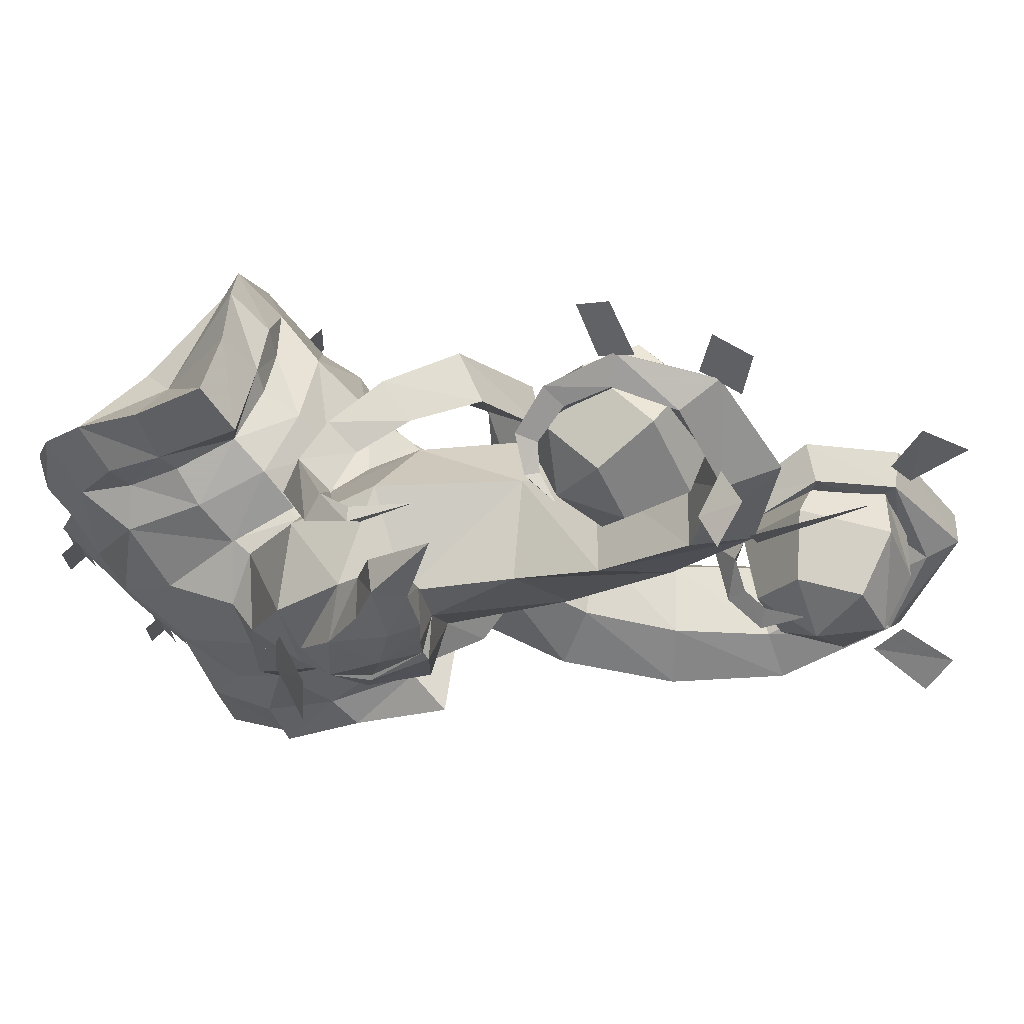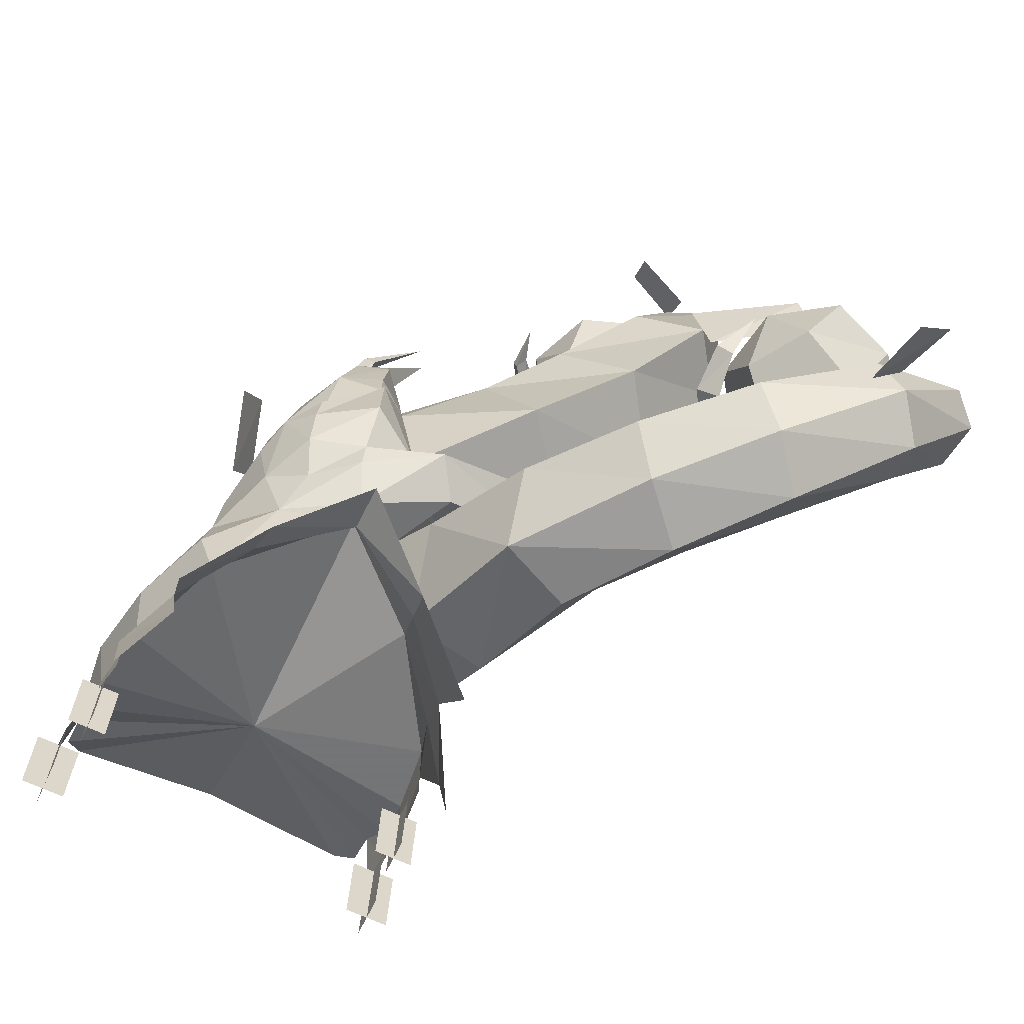
<metadata>
{"format":"obj","ext":"obj","renderer":"f3d","projection":"perspective","resolution":1024,"background":"white","views":[{"elev":78.0,"azim":51.2,"up":"+Z"},{"elev":-61.1,"azim":69.9,"up":"+Z"}]}
</metadata>
<code>
g common_shoulder_190034
v 2.952 0.9034 -0.509
v -2.066 7.861 0.7418
v -0.1845 8.135 -1.019
v 3.653 -6.249 -1.737
v 6.755 -5.518 -2.149
v 1.111 -6.606 -0.2819
v -0.8032 -6.493 1.461
v -2.428 -6.607 1.931
v -3.617 0.5242 2.797
v -4.76 7.01 2.47
v -3.69 7.735 1.21
v 2.394 8.088 -2.452
v 5.74 7.94 -2.83
v 11.02 5.326 -2.495
v 14.27 1.798 -0.3356
v 11.04 -3.377 -2.09
v -3.618 -5.961 3.123
v 6.217 -1.449 6.366
v 6.007 -1.341 5.787
v 6.527 1.555 5.937
v 6.88 1.691 7.181
v 5.682 4.635 6.065
v 5.798 4.603 5.55
v 4.402 7.667 3.307
v 14.52 2.036 1.19
v 12.88 -1.231 1.371
v 14.27 1.798 -0.3356
v 9.94 -3.591 3.189
v 10.78 -4.051 0.4808
v 5.51 -4.916 3.933
v 7.254 1.642 6.161
v 11.02 5.326 -2.495
v 12.67 4.015 1.851
v 6.105 8.472 -0.293
v 8.147 7.988 -1.712
v 5.74 7.94 -2.83
v 7.218 3.684 6.329
v 7.192 5.73 5.078
v 7.027 8.41 2.609
v 7.082 -1.151 5.922
v 8.227 -3.183 4.797
v 7.356 -5.762 0.4133
v 6.755 -5.518 -2.149
v 11.04 -3.377 -2.09
v -4.25 6.776 5.139
v -2.975 5.656 7.481
v -0.7385 6.063 6.461
v -1.65 7.224 3.785
v -3.69 7.735 1.21
v 3.206 1.574 10.71
v 0.9026 4.286 8.058
v -0.8116 3.814 9.866
v 1.097 1.42 12.24
v 2.968 1.45 8.648
v 1.691 3.995 7.319
v 1.422 7.161 4.605
v 3.551 4.551 6.999
v 0.2194 5.667 5.47
v 4.928 1.601 8.19
v 2.253 8.728 0.2355
v 2.394 8.088 -2.452
v -0.1845 8.135 -1.019
v -2.066 7.861 0.7418
v -4.76 7.01 2.47
v -3.183 -5.324 5.748
v -0.5341 -5.441 4.419
v 0.1386 -3.879 6.96
v -2.143 -3.772 7.956
v -2.428 -6.607 1.931
v -0.3444 -1.473 10.13
v 1.435 -1.749 8.361
v 2.166 -1.399 7.589
v 4.097 -1.649 7.308
v 2.478 -4.815 5.202
v 1.025 -3.477 5.928
v 3.605 -6.636 1.002
v 3.653 -6.249 -1.737
v 1.111 -6.606 -0.2819
v -0.8032 -6.493 1.461
v -3.618 -5.961 3.123
v -0.3444 -1.473 10.13
v -1.991 0.7311 4.461
v -2.143 -3.772 7.956
v -4.25 6.776 5.139
v -4.76 7.01 2.47
v -3.617 0.5242 2.797
v -3.618 -5.961 3.123
v -3.183 -5.324 5.748
v 1.097 1.42 12.24
v -0.8116 3.814 9.866
v -2.975 5.656 7.481
v 15.43 12.42 12.96
v 14.97 14.26 11.54
v 11.93 11.99 9.735
v 13.33 9.971 11.98
v 18.48 14.85 16.07
v 17.4 16.74 15.17
v 16.22 15.34 20.9
v 15.84 16.91 20.74
v 18.19 17.66 17.93
v 18.47 15.74 18.63
v 14.24 14.13 21.23
v 13.08 14.98 21.31
v 14.93 9.577 20.13
v 14.73 9.137 19.53
v 13.08 10.09 19.63
v 13.92 10.27 20.46
v 9.944 -3.249 5.714
v 10.73 -1.939 9.864
v 7.082 -1.151 5.922
v 18.75 9.834 13.46
v 16.52 6.92 12.03
v 20.68 13.11 16.28
v 16.79 15.29 22.13
v 20.04 15.14 19.58
v 14.32 13.76 22.19
v 12.57 -2.452 6.582
v 12.46 -2.134 8.229
v 14.59 9.033 20.09
v 20.47 12.78 10.4
v 18.3 8.767 7.735
v 21.95 15.89 14.22
v 16.86 17.38 22.4
v 20.88 17.64 19.41
v 13.4 14.64 22.91
v 12.47 11.7 21.77
v 13.59 11.89 21.38
v 16.57 14.89 9.553
v 20.47 12.78 10.4
v 18.3 8.767 7.735
v 14.67 11.04 7.216
v 18.91 17.59 14.09
v 21.95 15.89 14.22
v 16.86 17.38 22.4
v 20.88 17.64 19.41
v 13.4 14.64 22.91
v 12.47 11.7 21.77
v 13.07 9.753 20.6
v 14.59 9.033 20.09
v 12.39 12.25 20.69
v 11.82 0.7881 11.6
v 8.022 0.944 9.946
v 9.336 4.763 11.65
v 13.82 2.902 11.19
v 8.618 7.763 8.268
v 12.59 7.497 6.012
v 15.25 4.031 5.008
v 15.13 3.339 9.301
v 15.25 4.031 5.008
v 13.07 9.753 20.6
v 13.67 12.18 20.88
v 7.218 3.684 6.329
v 7.254 1.642 6.161
v 13.21 5.489 4.259
v 16.35 9.267 20.38
v 11.17 8.633 4.231
v 7.027 8.41 2.609
v 7.192 5.73 5.078
v 10.5 10.2 0.7751
v 10.52 8.99 -2.526
v 8.147 7.988 -1.712
v 11.45 5.48 -2.275
v 8.147 7.988 -1.712
v 10.52 8.99 -2.526
v 14.66 5.146 0.9577
v 17.27 7.77 -3.701
v 14.18 7.323 4.006
v 11.12 6.557 5.491
v 12.67 4.015 1.851
v 9.94 -3.591 3.189
v 8.227 -3.183 4.797
v 7.192 5.73 5.078
v 12.88 -1.231 1.371
v 14.02 -0.3949 3.067
v 12.7 -2.061 4.156
v 12.7 -2.061 4.156
v 12.88 -1.231 1.371
v 11.02 5.326 -2.495
v 11.12 6.557 5.491
v 21.54 17.59 -0.06908
v 21.54 18.28 -2.019
v 18.8 15.12 -2.302
v 19.26 14.87 -0.1007
v 23.89 23.71 3.512
v 24.15 25.53 2.948
v 24.16 22.58 -0.2939
v 23.44 21.59 1.625
v 22.43 23.46 6.138
v 21.65 24.55 6.245
v 20.42 21.23 6.981
v 19.45 21.57 7.525
v 20.25 18.4 6.054
v 19.22 18 6.468
v 21.41 16.29 5.337
v 20.19 15.84 5.944
v 24.63 15.67 6.17
v 24.62 14.95 6.516
v 22.61 14.76 5.815
v 22.85 15.66 5.252
v 24.68 16.08 0.7273
v 21.73 12.73 0.6433
v 25.28 23.12 4.418
v 25.7 20.42 2.455
v 23.34 22.74 7.063
v 21.33 20.61 8.185
v 20.69 17.82 7.998
v 21.47 15.97 7.165
v 24.09 15.57 7.175
v 22.84 15.46 6.76
v 26.58 15.55 -0.5799
v 23.43 11.3 -1.178
v 26.79 23.46 4.736
v 28.13 20.59 1.824
v 23.6 23.62 8.257
v 21.2 20.73 9.255
v 25.87 16.56 -2.986
v 22.39 12.19 -3.887
v 27.13 25.2 4.376
v 28.15 21.55 -0.08888
v 23.57 18.04 -3.88
v 19.92 14.08 -4.605
v 26 26.15 3.448
v 26.28 22.64 -1.245
v 22.41 24.87 7.869
v 19.58 21.55 9.058
v 19.24 17.56 7.365
v 20.19 15.84 5.944
v 24.62 14.95 6.516
v 22.61 14.76 5.815
v 19.92 14.08 -4.605
v 26 26.15 3.448
v 26.28 22.64 -1.245
v 22.41 24.87 7.869
v 19.58 21.55 9.058
v 19.24 17.56 7.365
v 16.18 12.26 0.9532
v 15.4 12.55 -1.384
v 15.62 10.79 -4.052
v 15.62 10.79 -4.052
v 19.4 7.738 -0.606
v 18.45 9.843 1.374
v 23.57 18.04 -3.88
v 25.62 16.5 8.391
v 16.69 5.007 3.773
v 15.19 5.866 2.526
v 13.52 11.52 4.374
v 15.36 10.91 5.718
v 9.565 13.63 8.472
v 11.68 12.53 9.935
v 7.291 11.27 13.17
v 9.677 10.66 13.36
v 6.752 7.502 15.63
v 8.839 7.406 15.43
v 8.738 4.599 16.56
v 7.071 4.427 17.16
v 7.867 2.349 18.46
v 9.656 2.583 17.86
v 9.939 2.004 20.17
v 10.9 1.956 19.31
v 11.3 2.485 21.06
v 12.01 2.541 20.57
v 15.75 1.658 3.999
v 15.51 1.61 2.957
v 15.25 4.031 5.008
v 14.7 9.434 6.701
v 13.21 5.489 4.259
v 11.82 9.66 4.873
v 9.146 11.36 8.115
v 7.082 9.224 11.33
v 6.669 6.259 13.59
v 7.26 3.409 15.4
v 8.289 1.068 17.09
v 10.32 0.86 19.53
v 11.76 2.058 21.11
v 13.21 5.489 4.259
v 11.82 9.66 4.873
v 9.146 11.36 8.115
v 7.082 9.224 11.33
v 6.669 6.259 13.59
v 7.26 3.409 15.4
v 8.289 1.068 17.09
v 10.32 0.86 19.53
v 11.76 2.058 21.11
v 14.52 2.036 1.19
v 12.92 4.588 21.51
v 12.67 4.015 1.851
v 13.4 -1.065 10.52
v 13.72 0.3865 12.92
v 12.34 1.556 12.79
v 11.82 0.7881 11.6
v 12.46 -2.134 8.229
v 14.06 -1.79 7.185
v 15.67 2.4 12.5
v 15.2 0.9629 12.8
v 15.52 0.1353 10.39
v 15.95 2.076 10.62
v 13.64 1.437 15.18
v 12.39 2.219 14.98
v 15.13 3.339 9.301
v 11.82 0.7881 11.6
v 12.34 1.556 12.79
v 14.23 3.405 12.2
v 15.25 4.031 5.008
v 16.53 2.042 8.752
v 13.83 3.081 14.56
v 12.39 2.219 14.98
v 14.67 2.572 14.73
v 13.92 4.463 17.59
v 15.47 -0.4988 7.472
v 15.39 -0.6925 6.264
v 16.77 1.853 6.097
v 16.17 1.989 9.12
v 15.33 -0.3099 7.652
v 14.94 -0.7362 4.655
v 12.7 -2.061 4.156
v 12.57 -2.452 6.582
v 15.75 1.658 3.999
v 14.02 -0.3949 3.067
v 13.21 5.489 4.259
f 1 2 3
f 4 1 5
f 4 6 1
f 6 7 1
f 7 8 1
f 9 10 1
f 10 11 1
f 1 3 12
f 1 12 13
f 1 13 14
f 1 14 15
f 1 15 16
f 1 16 5
f 8 17 1
f 11 2 1
f 18 19 20
f 20 21 18
f 22 21 20
f 20 23 22
f 23 24 22
f 25 26 27
f 28 29 26
f 19 18 30
f 31 20 19
f 27 32 33
f 34 35 36
f 37 23 31
f 38 23 37
f 35 32 36
f 39 24 38
f 24 23 38
f 23 20 31
f 25 27 33
f 39 35 34
f 39 34 24
f 40 31 19
f 19 30 41
f 41 40 19
f 28 41 30
f 28 30 42
f 42 29 28
f 29 42 43
f 43 44 29
f 26 29 44
f 27 26 44
f 45 46 47
f 47 48 45
f 48 49 45
f 50 51 52
f 52 53 50
f 51 50 54
f 54 55 51
f 22 24 56
f 56 57 22
f 58 47 51
f 51 55 58
f 51 47 46
f 46 52 51
f 22 57 59
f 59 21 22
f 57 56 58
f 58 55 57
f 57 55 54
f 54 59 57
f 60 34 36
f 36 61 60
f 48 47 58
f 62 60 61
f 63 48 62
f 62 48 56
f 48 58 56
f 49 64 45
f 48 63 49
f 60 24 34
f 56 24 60
f 62 56 60
f 65 66 67
f 67 68 65
f 66 65 69
f 50 53 70
f 70 71 50
f 71 72 54
f 54 50 71
f 18 73 74
f 74 30 18
f 75 72 71
f 71 67 75
f 71 70 68
f 68 67 71
f 18 21 59
f 59 73 18
f 73 72 75
f 75 74 73
f 73 59 54
f 54 72 73
f 76 77 43
f 43 42 76
f 66 75 67
f 78 77 76
f 79 78 66
f 78 74 66
f 66 74 75
f 69 65 80
f 66 69 79
f 76 42 30
f 74 76 30
f 78 76 74
f 81 82 83
f 84 85 82
f 82 86 87
f 82 87 88
f 82 88 83
f 89 82 81
f 90 82 89
f 91 82 90
f 84 82 91
f 82 85 86
f 92 93 94
f 94 95 92
f 96 97 93
f 93 92 96
f 98 99 100
f 100 101 98
f 102 103 99
f 99 98 102
f 104 105 106
f 106 107 104
f 108 109 110
f 111 92 95
f 95 112 111
f 113 96 92
f 92 111 113
f 114 98 101
f 101 115 114
f 116 102 98
f 98 114 116
f 117 118 109
f 109 108 117
f 107 119 104
f 120 111 112
f 112 121 120
f 122 113 111
f 111 120 122
f 123 114 115
f 115 124 123
f 125 116 114
f 114 123 125
f 126 127 116
f 116 125 126
f 128 129 130
f 130 131 128
f 132 133 129
f 129 128 132
f 99 134 135
f 135 100 99
f 103 136 134
f 134 99 103
f 136 103 137
f 138 105 139
f 93 128 131
f 131 94 93
f 97 132 128
f 128 93 97
f 103 140 137
f 115 101 96
f 96 113 115
f 101 100 97
f 97 96 101
f 132 97 100
f 133 132 135
f 124 115 113
f 113 122 124
f 141 109 118
f 142 141 143
f 143 141 144
f 95 94 145
f 145 143 95
f 94 131 146
f 146 145 94
f 131 130 147
f 147 146 131
f 121 112 148
f 148 149 121
f 144 148 112
f 143 144 95
f 126 150 107
f 107 127 126
f 116 127 151
f 151 102 116
f 127 107 106
f 106 151 127
f 138 137 140
f 140 106 138
f 152 153 142
f 103 102 140
f 107 150 119
f 138 106 105
f 145 152 143
f 141 148 144
f 143 152 142
f 154 146 147
f 105 104 155
f 104 119 155
f 139 105 155
f 140 102 151
f 140 151 106
f 109 142 110
f 110 142 153
f 95 144 112
f 135 132 100
f 156 157 158
f 157 156 159
f 159 160 161
f 161 157 159
f 162 163 164
f 165 162 166
f 165 167 168
f 168 169 165
f 156 168 167
f 170 108 171
f 145 172 152
f 173 174 175
f 156 158 168
f 176 170 177
f 176 108 170
f 178 163 162
f 169 178 162
f 171 108 110
f 154 179 146
f 145 179 172
f 146 179 145
f 180 181 182
f 182 183 180
f 184 185 186
f 186 187 184
f 188 189 185
f 185 184 188
f 190 191 189
f 189 188 190
f 192 193 191
f 191 190 192
f 194 195 193
f 193 192 194
f 196 197 198
f 198 199 196
f 200 180 183
f 183 201 200
f 202 184 187
f 187 203 202
f 204 188 184
f 184 202 204
f 205 190 188
f 188 204 205
f 206 192 190
f 190 205 206
f 207 194 192
f 192 206 207
f 208 196 199
f 199 209 208
f 210 200 201
f 201 211 210
f 212 202 203
f 203 213 212
f 214 204 202
f 202 212 214
f 215 205 204
f 204 214 215
f 205 215 206
f 216 210 211
f 211 217 216
f 218 212 213
f 213 219 218
f 212 218 214
f 220 216 217
f 217 221 220
f 222 218 219
f 219 223 222
f 224 214 218
f 218 222 224
f 225 215 214
f 214 224 225
f 226 206 215
f 215 225 226
f 227 207 206
f 206 226 227
f 228 208 209
f 209 229 228
f 230 182 181
f 185 231 232
f 232 186 185
f 189 233 231
f 231 185 189
f 191 234 233
f 233 189 191
f 193 235 234
f 234 191 193
f 235 193 195
f 209 199 194
f 194 207 209
f 199 198 195
f 195 194 199
f 229 209 207
f 207 227 229
f 236 237 159
f 159 156 236
f 237 238 160
f 160 159 237
f 166 164 239
f 165 166 240
f 240 241 167
f 167 165 240
f 241 236 156
f 156 167 241
f 183 182 237
f 237 236 183
f 182 230 238
f 238 237 182
f 221 217 166
f 166 239 221
f 217 211 240
f 240 166 217
f 211 201 241
f 241 240 211
f 201 183 236
f 236 241 201
f 223 219 216
f 216 220 223
f 219 213 210
f 210 216 219
f 213 203 200
f 200 210 213
f 203 187 180
f 180 200 203
f 187 186 181
f 181 180 187
f 186 232 242
f 242 181 186
f 196 208 243
f 197 196 243
f 208 228 243
f 230 181 242
f 244 245 246
f 246 247 244
f 247 246 248
f 248 249 247
f 249 248 250
f 250 251 249
f 251 250 252
f 252 253 251
f 254 255 256
f 256 257 254
f 257 256 258
f 258 259 257
f 259 258 260
f 260 261 259
f 262 263 244
f 244 264 262
f 264 244 247
f 247 265 264
f 249 265 247
f 266 264 265
f 265 267 266
f 265 268 267
f 268 249 251
f 251 269 268
f 269 251 253
f 253 270 269
f 271 254 257
f 257 272 271
f 272 257 259
f 259 273 272
f 273 259 261
f 261 274 273
f 245 275 276
f 276 246 245
f 248 246 276
f 276 277 248
f 250 248 277
f 277 278 250
f 252 250 278
f 278 279 252
f 255 280 281
f 281 256 255
f 256 281 282
f 282 258 256
f 258 282 283
f 283 260 258
f 262 174 263
f 284 245 244
f 260 285 261
f 263 173 284
f 261 285 274
f 283 285 260
f 263 284 244
f 284 286 245
f 249 268 265
f 253 252 255
f 255 254 253
f 252 279 280
f 280 255 252
f 270 253 254
f 254 271 270
f 275 245 286
f 174 173 263
f 169 162 165
f 162 164 166
f 287 288 289
f 289 290 287
f 291 292 287
f 293 294 295
f 295 296 293
f 297 298 289
f 289 288 297
f 288 294 297
f 299 300 301
f 301 302 299
f 299 302 296
f 303 299 304
f 305 302 301
f 301 306 305
f 307 293 302
f 302 305 307
f 307 308 297
f 297 308 298
f 304 309 310
f 310 311 304
f 312 313 309
f 309 304 312
f 310 314 311
f 315 314 292
f 292 316 315
f 307 305 308
f 305 306 308
f 303 304 311
f 303 311 317
f 291 287 290
f 295 313 312
f 312 296 295
f 314 318 317
f 292 309 313
f 292 310 309
f 292 314 310
f 294 288 287
f 287 295 294
f 295 287 292
f 295 292 313
f 297 294 307
f 307 294 293
f 299 296 312
f 169 168 319
f 314 317 311
f 302 293 296
f 142 109 141
f 1 17 9
f 108 176 117
f 292 291 316
f 315 318 314
f 299 312 304
g common_shoulder_190034
v 14.41 5.069 -4.857
v 12.88 5.128 -4.023
v 15.11 1.749 -2.12
v 17.39 1.899 -2.561
v 12.2 7.733 -8.124
v 10.37 7.206 -6.069
v 11.02 5.326 -2.495
v 14.27 1.798 -0.3356
v 8.524 7.3 -4.829
v 15.01 -1.776 -4.147
v 13.47 -2.096 -3.581
v 13.08 -4.859 -7.051
v 11.45 -4.746 -5.69
v 11.04 -3.377 -2.09
v 12.41 -4.707 -8.484
v 8.966 -6.294 -6.426
v 10.11 -6.399 -9.721
v 11.54 6.974 -9.631
v 8.792 8.207 -11.33
v 7.416 8.299 -7.505
v 5.74 7.94 -2.83
v 9.471 -4.912 -4.318
v 6.755 -5.518 -2.149
v 6.477 -5.908 -3.349
v 5.226 8.071 -4.051
v -0.5664 8.351 -2.508
v -2.663 8.223 -2.269
v -2.066 7.861 0.7418
v -0.1845 8.135 -1.019
v 2.394 8.088 -2.452
v 1.967 8.248 -4.187
v 5.74 7.94 -2.83
v 5.226 8.071 -4.051
v 5.311 8.047 -5.175
v 0.7829 -7.015 -1.739
v -0.8032 -6.493 1.461
v -1.305 -7.234 -1.494
v 1.111 -6.606 -0.2819
v 3.653 -6.249 -1.737
v 3.274 -6.652 -3.444
v 6.477 -5.908 -3.349
v 6.755 -5.518 -2.149
v 6.539 -5.967 -4.479
v 24.05 20.08 16.1
v 21.91 15.45 15.82
v 22.06 16.13 12.8
v 23.97 20.76 13.91
v 17.9 17.66 22.36
v 17.44 18.31 25.33
v 15.67 17.67 25.11
v 16.04 16.97 22.23
v 20.96 15.48 19.18
v 21.91 13.23 20.35
v 20.55 13.25 21.32
v 19.54 15.41 20.22
v 11.14 14.44 24.15
v 13.02 14.14 22.34
v 14.07 15.12 23.36
v 12.09 15.34 25.19
v 31.19 22.27 0.2797
v 28.51 21.29 0.7219
v 28.35 19.84 -0.5605
v 31.39 20.62 -1.086
v 23.71 24.59 7.288
v 24.45 27.04 9.395
v 22.57 25.65 10.63
v 22.76 24.02 8.517
v 11.9 -3.428 5.28
v 14.91 -4.008 7.263
v 13.86 -2.989 8.961
v 10.87 -2.419 7.156
v -1.28 -7.329 -4.938
v 0.6195 -7.133 -4.339
v 0.6327 -6.987 -1.462
v -1.296 -7.15 -1.465
v -0.2796 -8.066 -1.41
v -0.2736 -8.227 -4.891
v -0.4329 -6.329 -4.986
v -0.4422 -6.14 -1.513
v 3.914 -6.473 -6.869
v 5.554 -6.335 -6.872
v 5.564 -6.165 -3.63
v 3.899 -6.306 -3.634
v 4.777 -7.096 -3.586
v 4.782 -7.247 -6.829
v 4.645 -5.609 -6.91
v 4.636 -5.433 -3.676
v 4.113 7.923 -4.397
v 4.102 7.752 -7.639
v 2.462 7.615 -7.636
v 2.447 7.782 -4.401
v -1.456 7.174 -2.256
v -1.45 7.014 -5.737
v -1.609 8.911 -5.832
v -1.619 9.101 -2.359
v -2.457 7.911 -5.784
v -2.473 8.109 -2.009
v -0.5439 8.253 -2.307
v -0.5571 8.07 -5.787
v 3.325 6.991 -4.353
v 3.331 6.84 -7.595
v 3.193 8.478 -7.677
v 3.185 8.654 -4.442
f 320 321 322
f 322 323 320
f 324 325 321
f 321 320 324
f 321 326 327
f 327 322 321
f 326 325 328
f 329 323 322
f 322 330 329
f 331 329 330
f 330 332 331
f 330 322 327
f 327 333 330
f 334 332 335
f 335 336 334
f 337 338 339
f 339 325 337
f 340 326 328
f 333 341 332
f 342 341 333
f 335 332 341
f 341 343 335
f 339 328 325
f 344 340 328
f 333 332 330
f 326 321 325
f 345 346 347
f 348 349 345
f 349 350 345
f 348 345 347
f 349 351 352
f 352 353 350
f 349 352 350
f 354 355 356
f 357 354 358
f 358 354 359
f 357 355 354
f 358 360 361
f 360 359 362
f 358 359 360
f 363 364 365
f 365 366 363
f 367 368 369
f 369 370 367
f 371 372 373
f 373 374 371
f 375 376 377
f 377 378 375
f 379 380 381
f 381 382 379
f 383 384 385
f 385 386 383
f 387 388 389
f 389 390 387
f 391 392 393
f 393 394 391
f 395 396 397
f 397 398 395
f 399 400 401
f 401 402 399
f 403 404 405
f 405 406 403
f 407 408 409
f 409 410 407
f 411 412 413
f 413 414 411
f 415 416 417
f 417 418 415
f 419 420 421
f 421 422 419
f 341 342 343
f 328 339 344
g Object05
v 19.26 14.12 18.92
v 18.44 11.26 19.07
v 17.76 10.73 16.38
v 18.3 13.37 15.12
v 16.4 14.3 21.7
v 16.42 11.39 21.03
v 13.04 10.46 17.63
v 13.72 10.99 20.31
v 12.59 13.73 20.68
v 11.63 12.98 16.88
v 14.48 12.8 14.1
v 15.06 10.33 15.66
v 17.84 16.64 18.17
v 17.17 16.11 15.48
v 15.83 16.77 20.13
v 13.13 16.37 19.41
v 12.45 15.84 16.73
v 14.47 15.71 14.76
v 15.86 9.749 18.54
v 15.02 17.35 17.26
v 27.07 22.02 5.885
v 28.22 19.32 6.642
v 27.56 17.82 4.15
v 26.6 20.16 2.247
v 25.12 21.87 9.201
v 26.51 19.03 9.068
v 21.75 19.32 9.109
v 24.13 17.22 9.003
v 20.81 17.19 5.586
v 23.47 15.72 6.512
v 23.24 17.61 2.155
v 25.18 16.01 4.085
v 24.89 23.77 4.844
v 24.23 22.26 2.353
v 23.18 23.47 7.27
v 20.8 21.67 7.205
v 20.13 20.16 4.714
v 21.85 20.46 2.288
v 26.53 16.6 6.949
v 21.82 22.88 4.407
f 423 424 425
f 425 426 423
f 427 428 424
f 424 423 427
f 429 430 431
f 431 432 429
f 433 434 429
f 429 432 433
f 426 425 434
f 434 433 426
f 435 423 426
f 426 436 435
f 437 427 423
f 423 435 437
f 438 431 427
f 427 437 438
f 439 432 431
f 431 438 439
f 440 433 432
f 432 439 440
f 436 426 433
f 433 440 436
f 428 427 431
f 431 430 428
f 424 441 425
f 428 441 424
f 430 441 428
f 429 441 430
f 434 441 429
f 425 441 434
f 436 442 435
f 435 442 437
f 437 442 438
f 438 442 439
f 439 442 440
f 440 442 436
f 443 444 445
f 445 446 443
f 447 448 444
f 444 443 447
f 449 450 448
f 448 447 449
f 451 452 450
f 450 449 451
f 453 454 452
f 452 451 453
f 446 445 454
f 454 453 446
f 455 443 446
f 446 456 455
f 457 447 443
f 443 455 457
f 458 449 447
f 447 457 458
f 459 451 449
f 449 458 459
f 460 453 451
f 451 459 460
f 456 446 453
f 453 460 456
f 444 461 445
f 448 461 444
f 450 461 448
f 452 461 450
f 454 461 452
f 445 461 454
f 456 462 455
f 455 462 457
f 457 462 458
f 458 462 459
f 459 462 460
f 460 462 456

</code>
